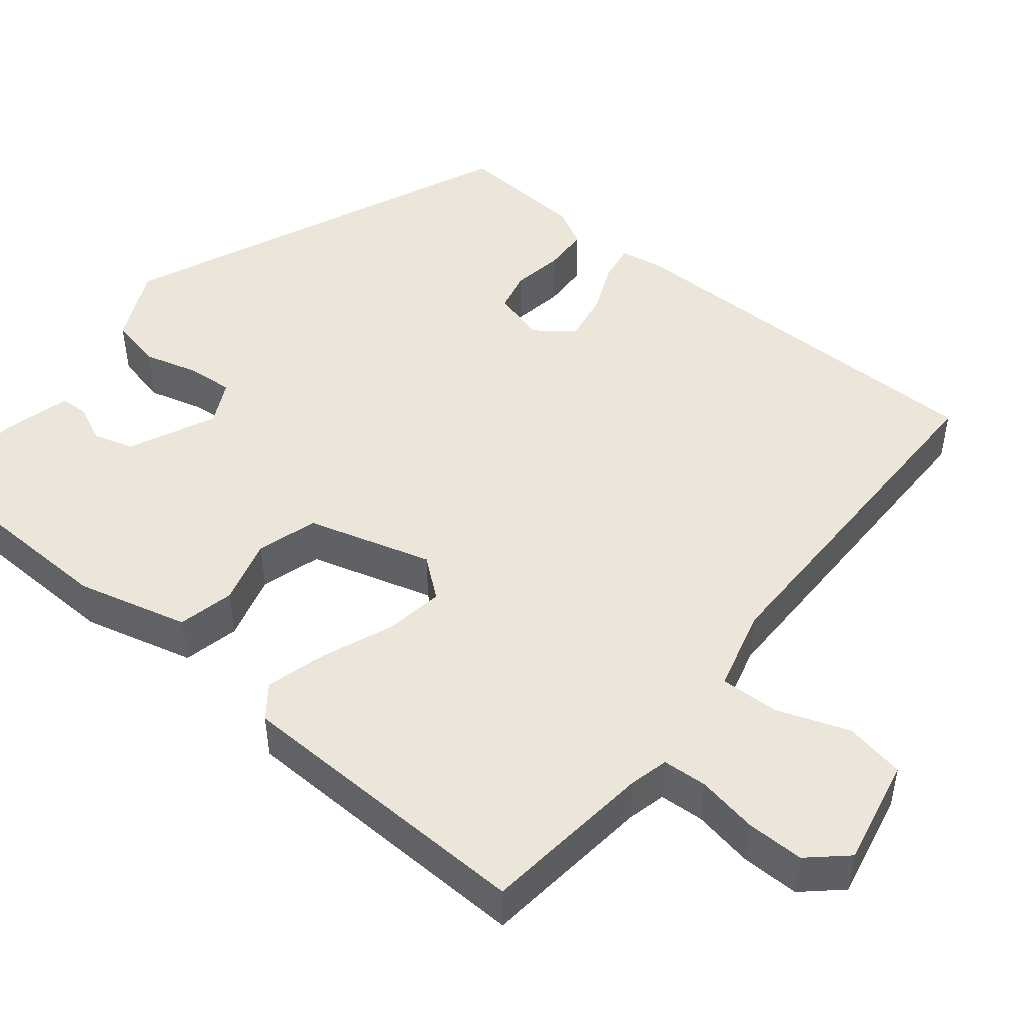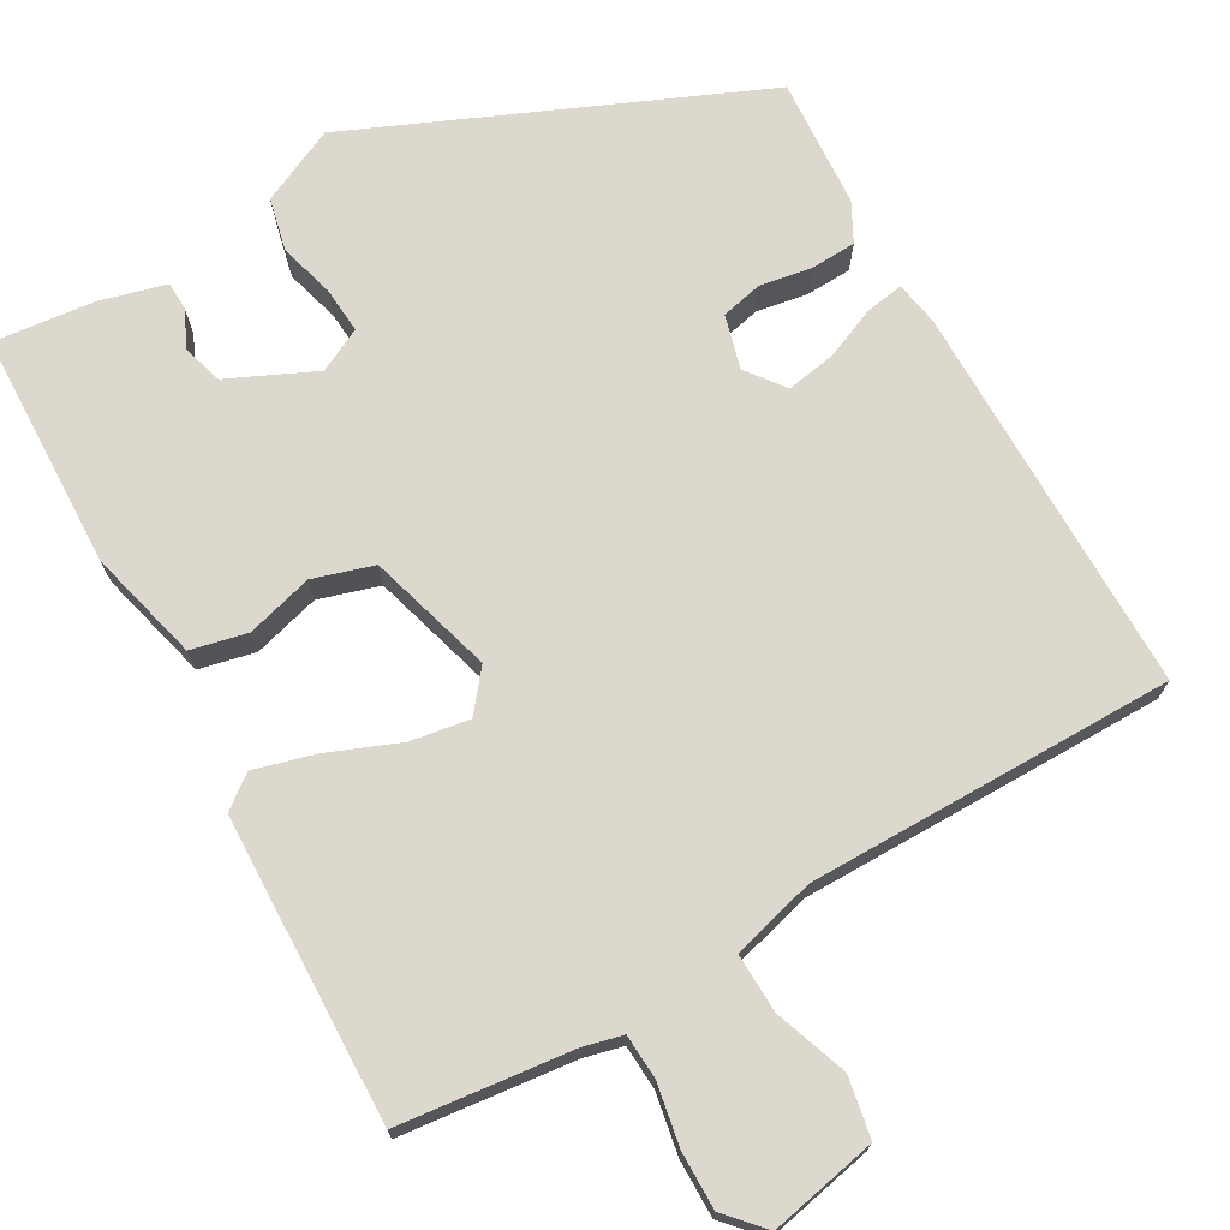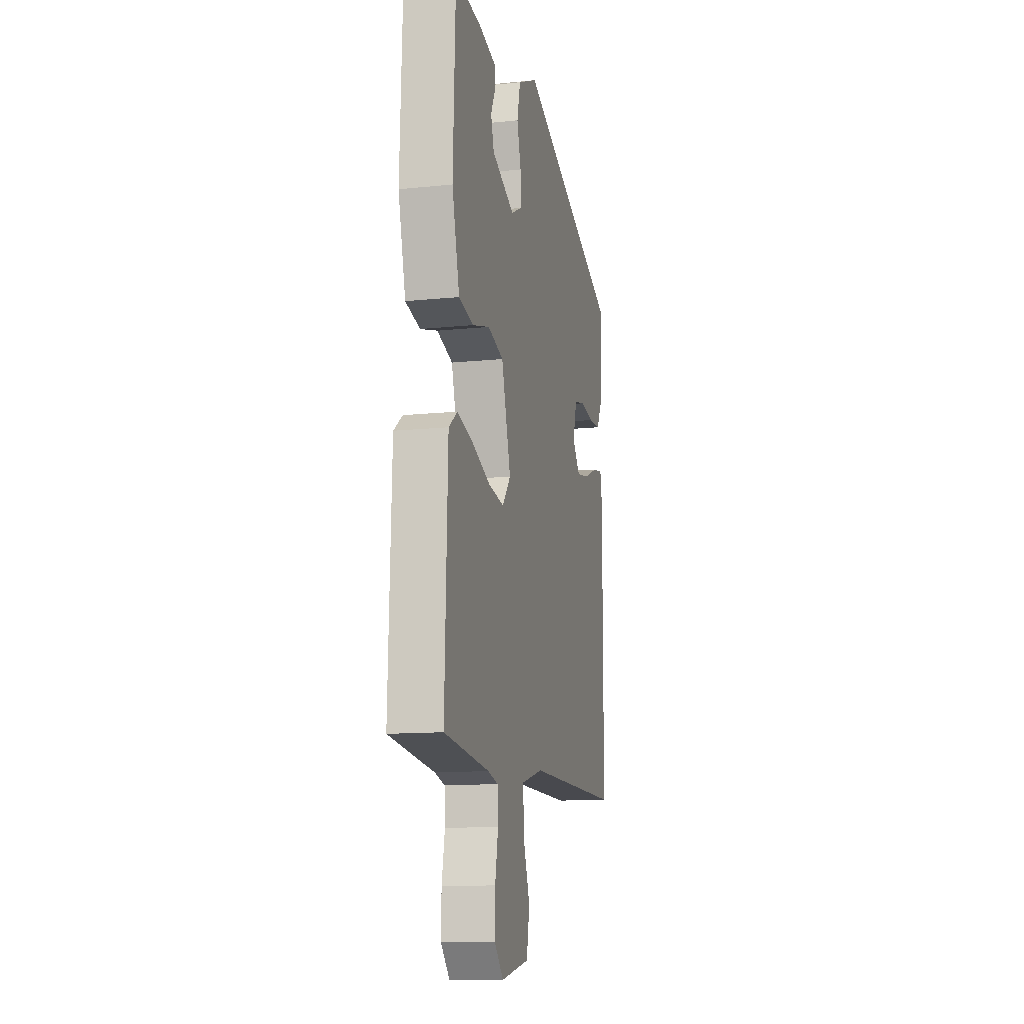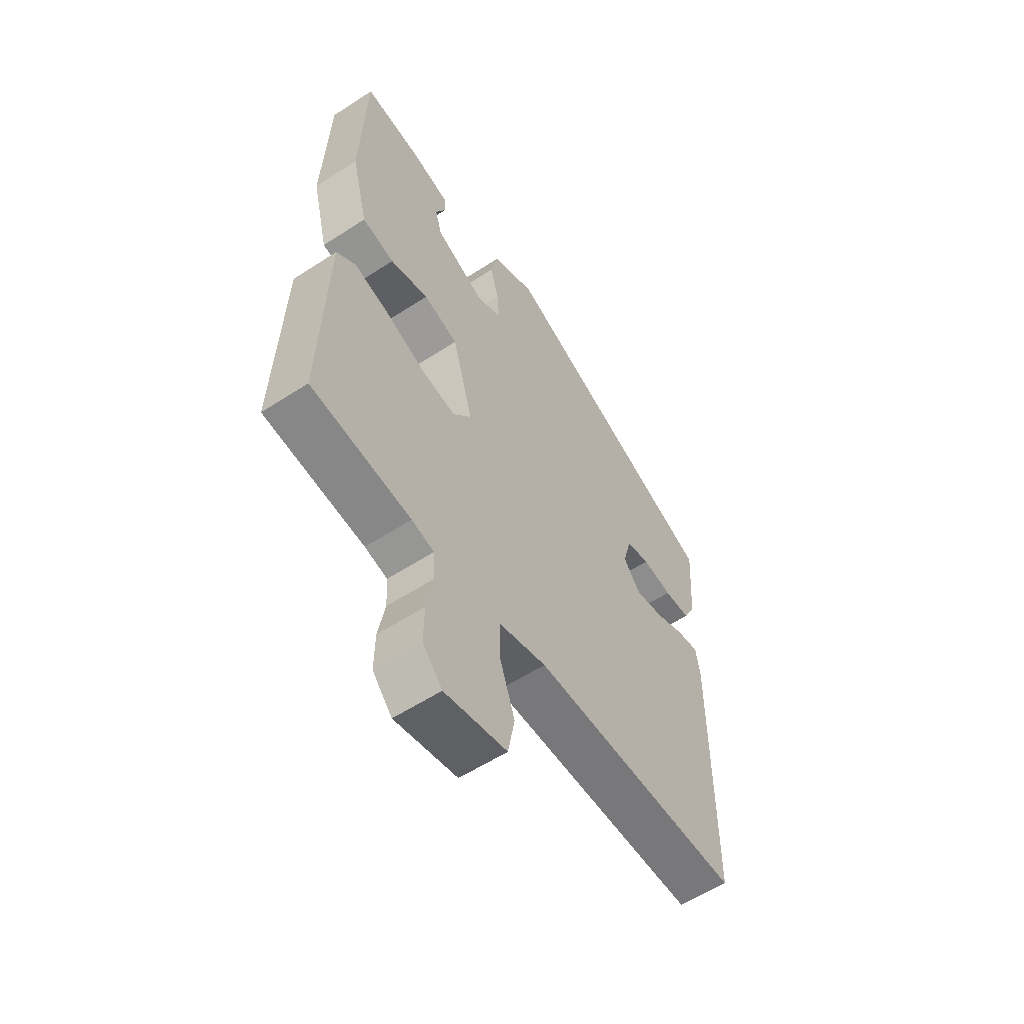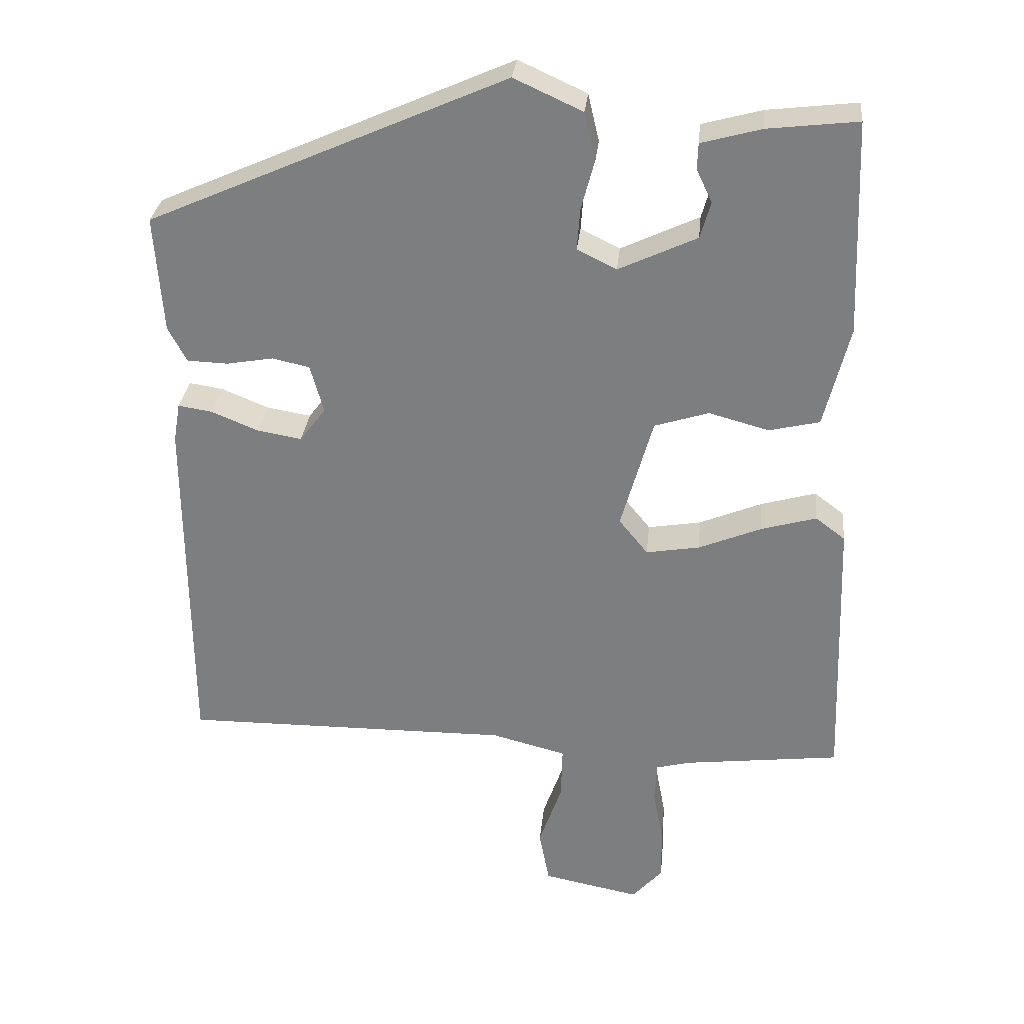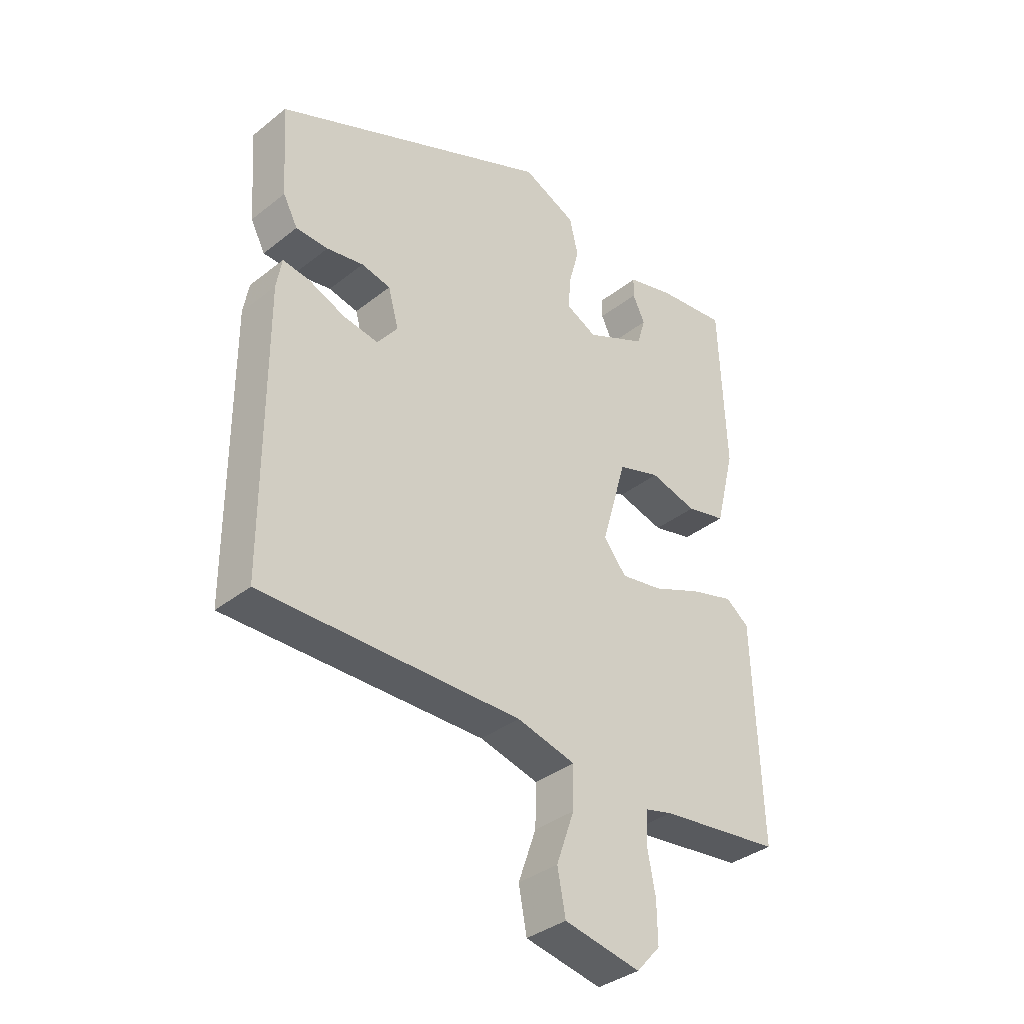
<metadata>
{"format":"obj","ext":"obj","renderer":"f3d","projection":"perspective","resolution":1024,"background":"white","views":[{"elev":48.0,"azim":128.6,"up":"+Y"},{"elev":72.1,"azim":150.0,"up":"+Y"},{"elev":-12.4,"azim":103.8,"up":"+Z"},{"elev":-57.3,"azim":124.1,"up":"+Z"},{"elev":29.9,"azim":5.7,"up":"+Z"},{"elev":-36.2,"azim":-44.2,"up":"+Z"}]}
</metadata>
<code>
v -0.454 0.07 -0.485
v -0.456 0.07 -0.009
v -0.447 0.07 0.044
v -0.401 0.07 0.037
v -0.338 0.07 0.011
v -0.278 0.07 0.001
v -0.243 0.07 0.047
v -0.261 0.07 0.112
v -0.311 0.07 0.123
v -0.374 0.07 0.112
v -0.429 0.07 0.114
v -0.454 0.07 0.161
v -0.465 0.07 0.318
v 0.015 0.07 0.529
v 0.107 0.07 0.487
v 0.122 0.07 0.423
v 0.104 0.07 0.356
v 0.1 0.07 0.3
v 0.153 0.07 0.274
v 0.258 0.07 0.323
v 0.272 0.07 0.372
v 0.251 0.07 0.416
v 0.252 0.07 0.451
v 0.333 0.07 0.473
v 0.454 0.07 0.487
v 0.465 0.07 0.2
v 0.431 0.07 0.064
v 0.363 0.07 0.048
v 0.282 0.07 0.07
v 0.209 0.07 0.047
v 0.166 0.07 -0.105
v 0.205 0.07 -0.153
v 0.277 0.07 -0.141
v 0.362 0.07 -0.106
v 0.436 0.07 -0.085
v 0.476 0.07 -0.115
v 0.489 0.07 -0.486
v 0.279 0.07 -0.511
v 0.232 0.07 -0.523
v 0.229 0.07 -0.577
v 0.243 0.07 -0.651
v 0.244 0.07 -0.721
v 0.203 0.07 -0.767
v 0.072 0.07 -0.741
v 0.058 0.07 -0.668
v 0.089 0.07 -0.58
v 0.091 0.07 -0.508
v -0.01 0.07 -0.482
v -0.454 0 -0.485
v -0.456 0 -0.009
v -0.447 0 0.044
v -0.401 0 0.037
v -0.338 0 0.011
v -0.278 0 0.001
v -0.243 0 0.047
v -0.261 0 0.112
v -0.311 0 0.123
v -0.374 0 0.112
v -0.429 0 0.114
v -0.454 0 0.161
v -0.465 0 0.318
v 0.015 0 0.529
v 0.107 0 0.487
v 0.122 0 0.423
v 0.104 0 0.356
v 0.1 0 0.3
v 0.153 0 0.274
v 0.258 0 0.323
v 0.272 0 0.372
v 0.251 0 0.416
v 0.252 0 0.451
v 0.333 0 0.473
v 0.454 0 0.487
v 0.465 0 0.2
v 0.431 0 0.064
v 0.363 0 0.048
v 0.282 0 0.07
v 0.209 0 0.047
v 0.166 0 -0.105
v 0.205 0 -0.153
v 0.277 0 -0.141
v 0.362 0 -0.106
v 0.436 0 -0.085
v 0.476 0 -0.115
v 0.489 0 -0.486
v 0.279 0 -0.511
v 0.232 0 -0.523
v 0.229 0 -0.577
v 0.243 0 -0.651
v 0.244 0 -0.721
v 0.203 0 -0.767
v 0.072 0 -0.741
v 0.058 0 -0.668
v 0.089 0 -0.58
v 0.091 0 -0.508
v -0.01 0 -0.482
f 43 44 45 46
f 43 46 47
f 40 41 42 43
f 39 40 43 47
f 38 39 47 48
f 36 37 38 48
f 33 34 35 36
f 32 33 36 48
f 26 27 28 29
f 26 29 30
f 25 26 30
f 24 25 30
f 21 22 23 24
f 20 21 24 30
f 19 20 30 31
f 14 15 16 17
f 14 17 18
f 13 14 18
f 9 10 11 12
f 8 9 12 13
f 2 3 4 5
f 2 5 6
f 1 2 6
f 31 32 48 1
f 8 13 18 19
f 7 8 19 31
f 1 6 7 31
f 94 93 92 91
f 95 94 91
f 91 90 89 88
f 95 91 88 87
f 96 95 87 86
f 96 86 85 84
f 84 83 82 81
f 96 84 81 80
f 77 76 75 74
f 78 77 74
f 78 74 73
f 78 73 72
f 72 71 70 69
f 78 72 69 68
f 79 78 68 67
f 65 64 63 62
f 66 65 62
f 66 62 61
f 60 59 58 57
f 61 60 57 56
f 53 52 51 50
f 54 53 50
f 54 50 49
f 49 96 80 79
f 67 66 61 56
f 79 67 56 55
f 79 55 54 49
f 1 49 50 2
f 2 50 51 3
f 3 51 52 4
f 4 52 53 5
f 5 53 54 6
f 6 54 55 7
f 7 55 56 8
f 8 56 57 9
f 9 57 58 10
f 10 58 59 11
f 11 59 60 12
f 12 60 61 13
f 13 61 62 14
f 14 62 63 15
f 15 63 64 16
f 16 64 65 17
f 17 65 66 18
f 18 66 67 19
f 19 67 68 20
f 20 68 69 21
f 21 69 70 22
f 22 70 71 23
f 23 71 72 24
f 24 72 73 25
f 25 73 74 26
f 26 74 75 27
f 27 75 76 28
f 28 76 77 29
f 29 77 78 30
f 30 78 79 31
f 31 79 80 32
f 32 80 81 33
f 33 81 82 34
f 34 82 83 35
f 35 83 84 36
f 36 84 85 37
f 37 85 86 38
f 38 86 87 39
f 39 87 88 40
f 40 88 89 41
f 41 89 90 42
f 42 90 91 43
f 43 91 92 44
f 44 92 93 45
f 45 93 94 46
f 46 94 95 47
f 47 95 96 48
f 48 96 49 1

</code>
